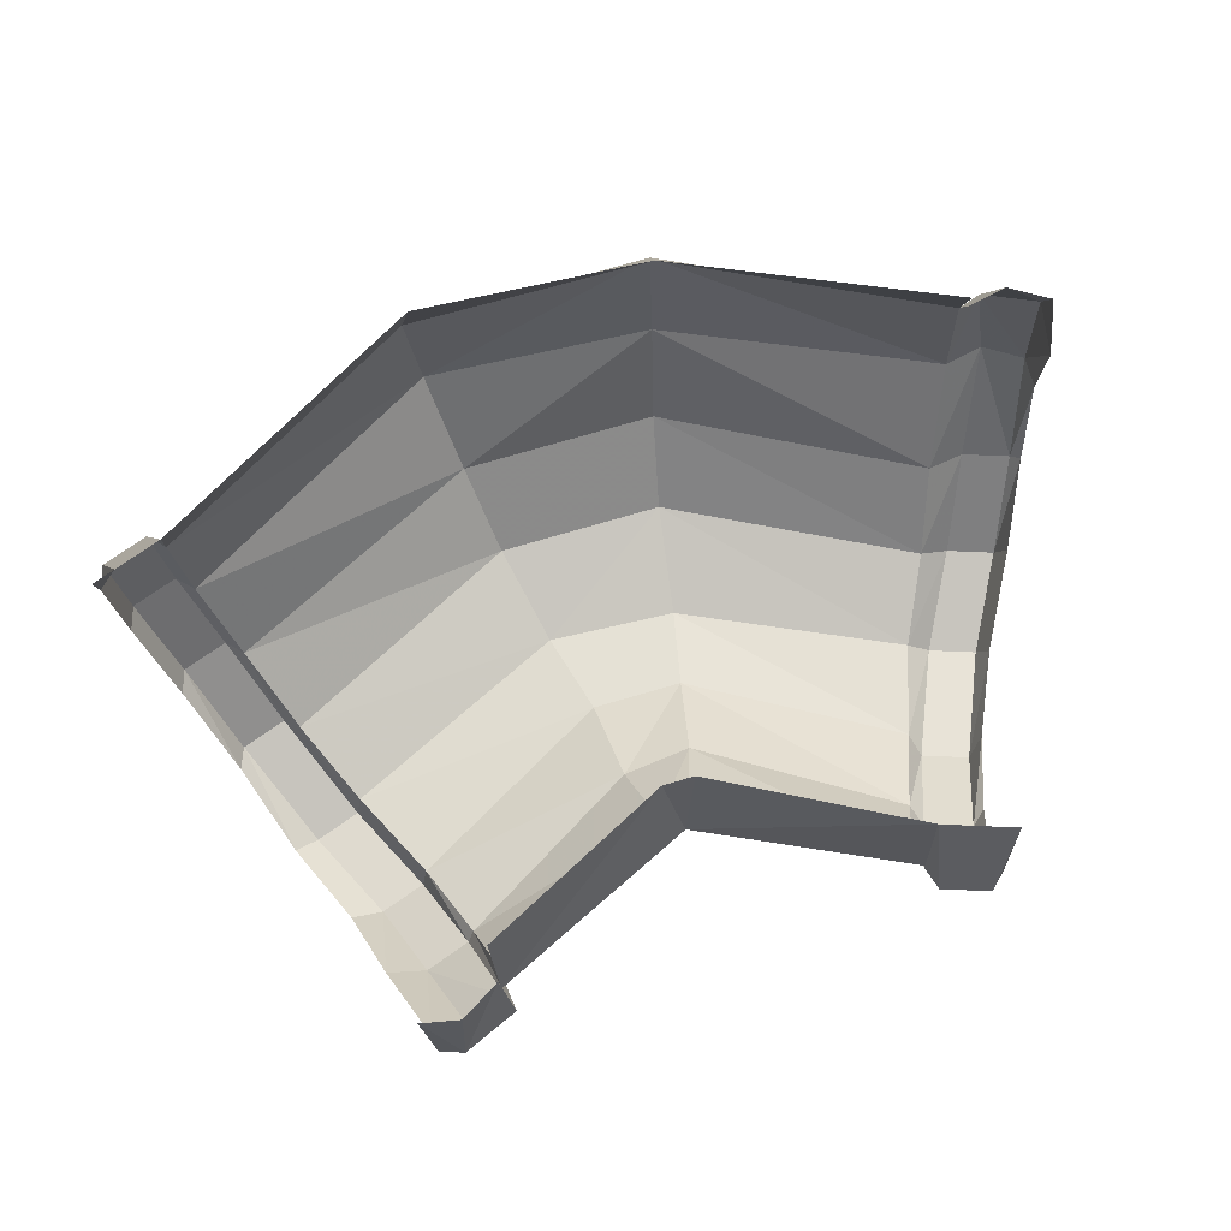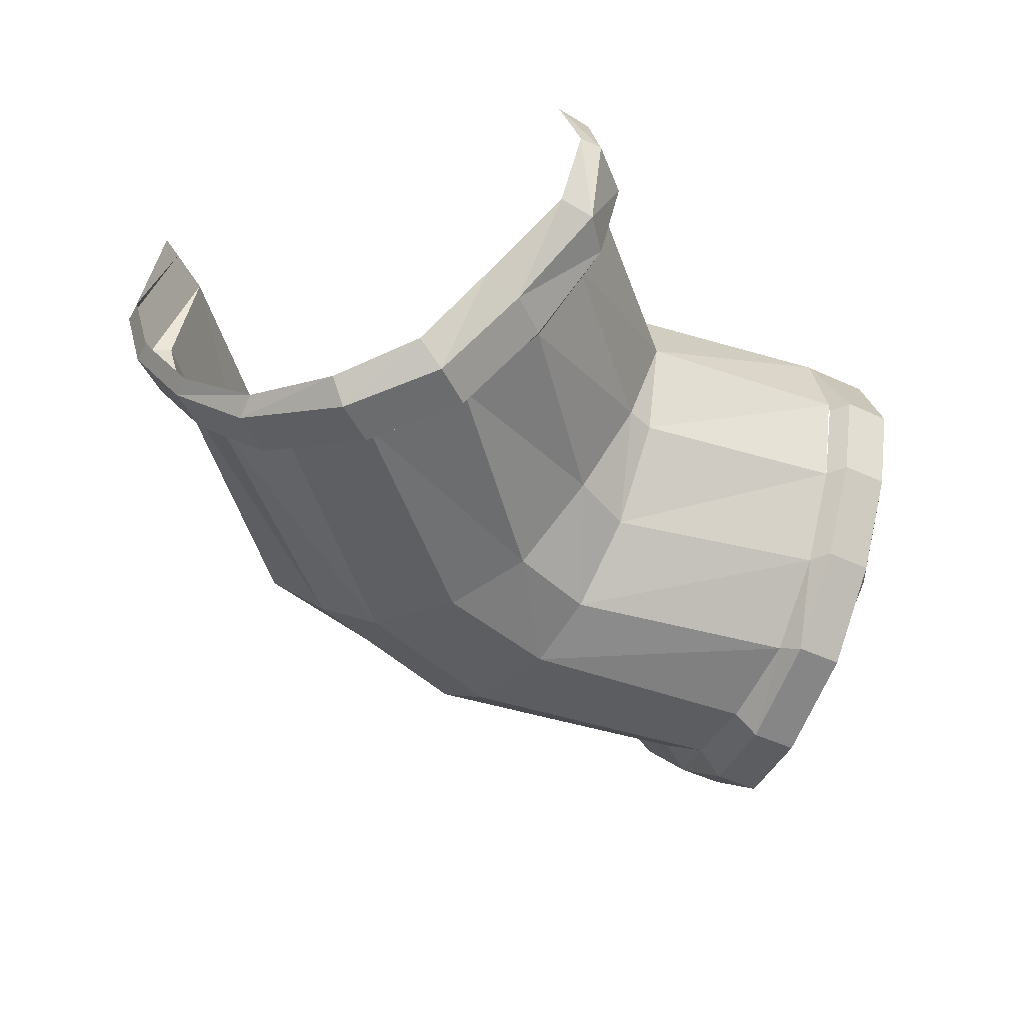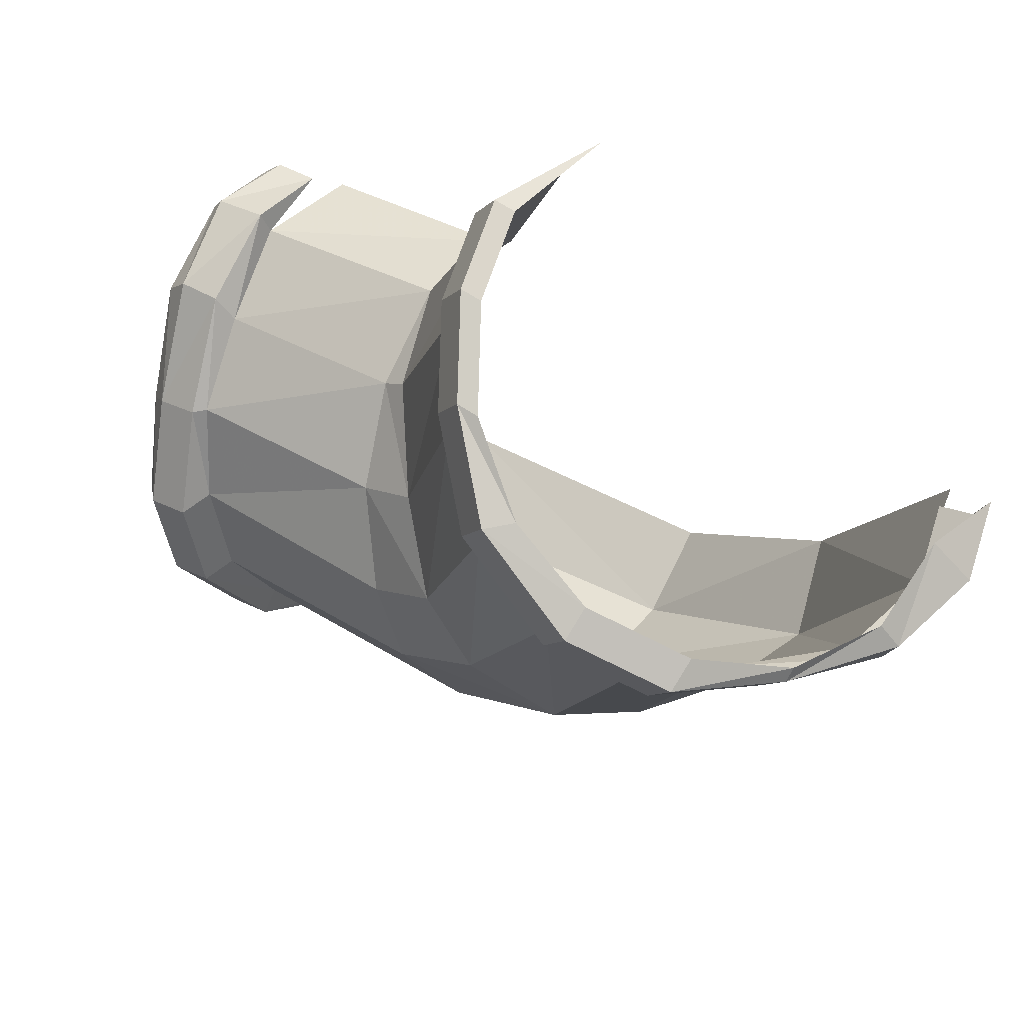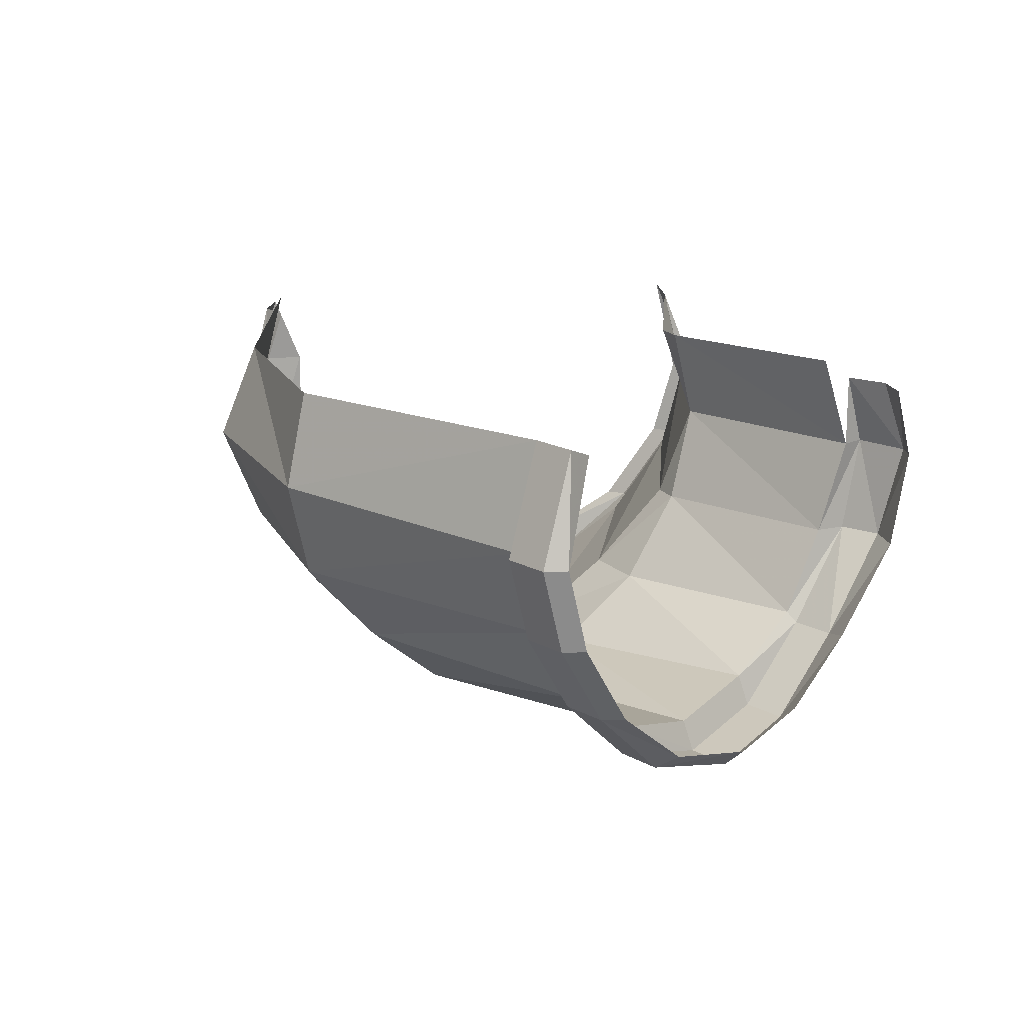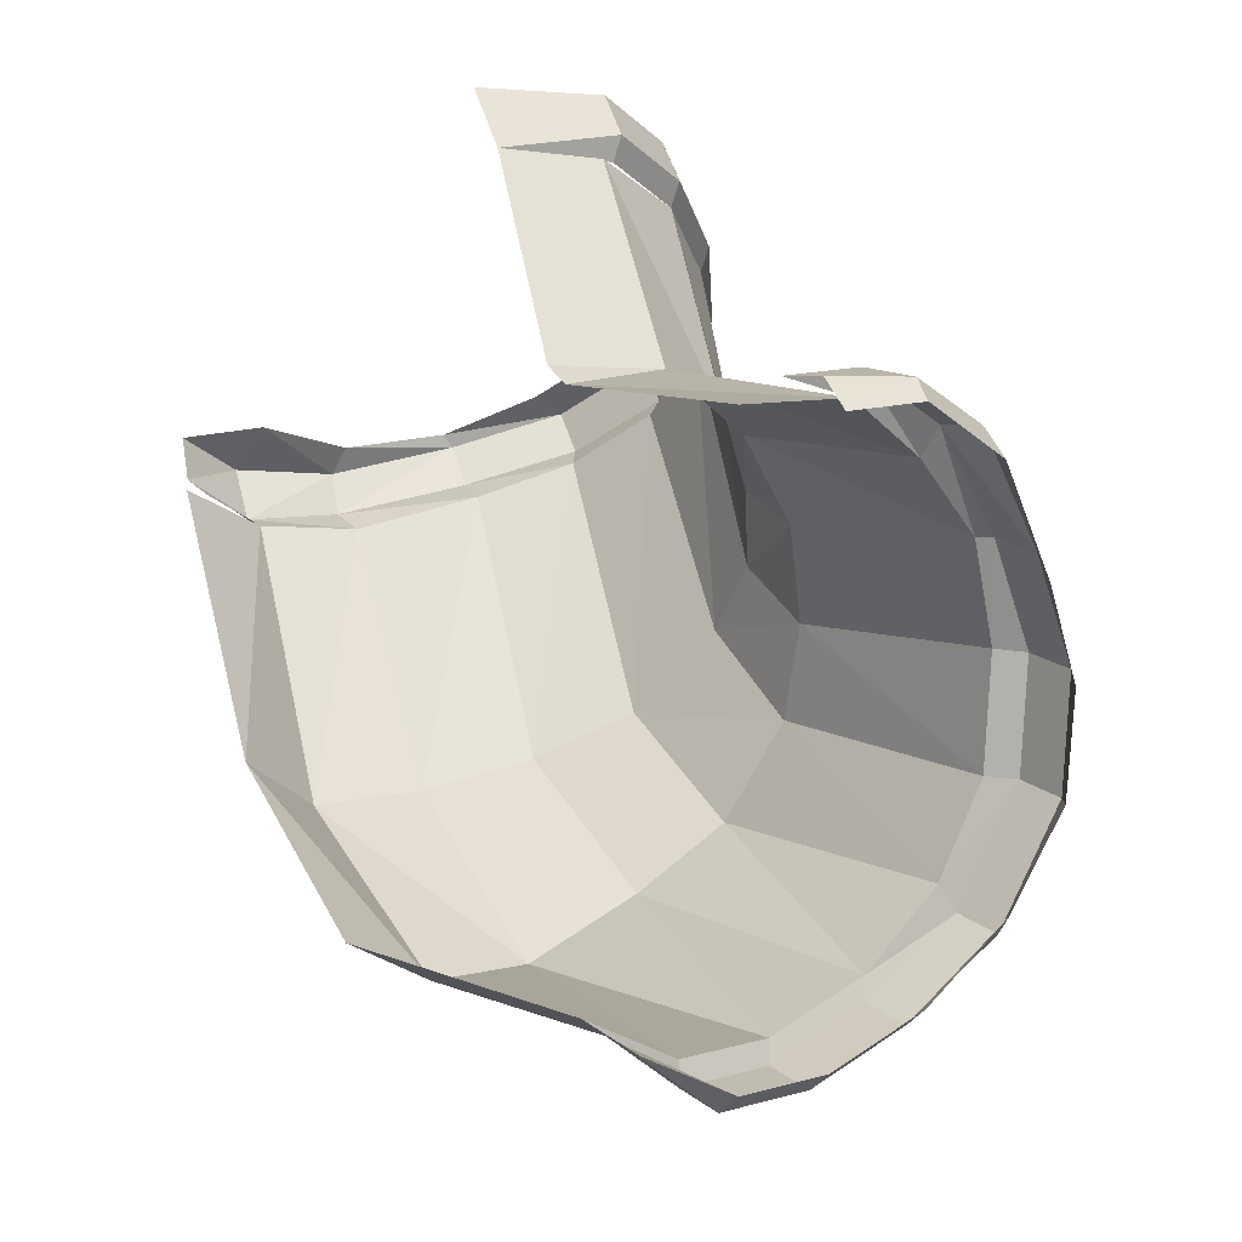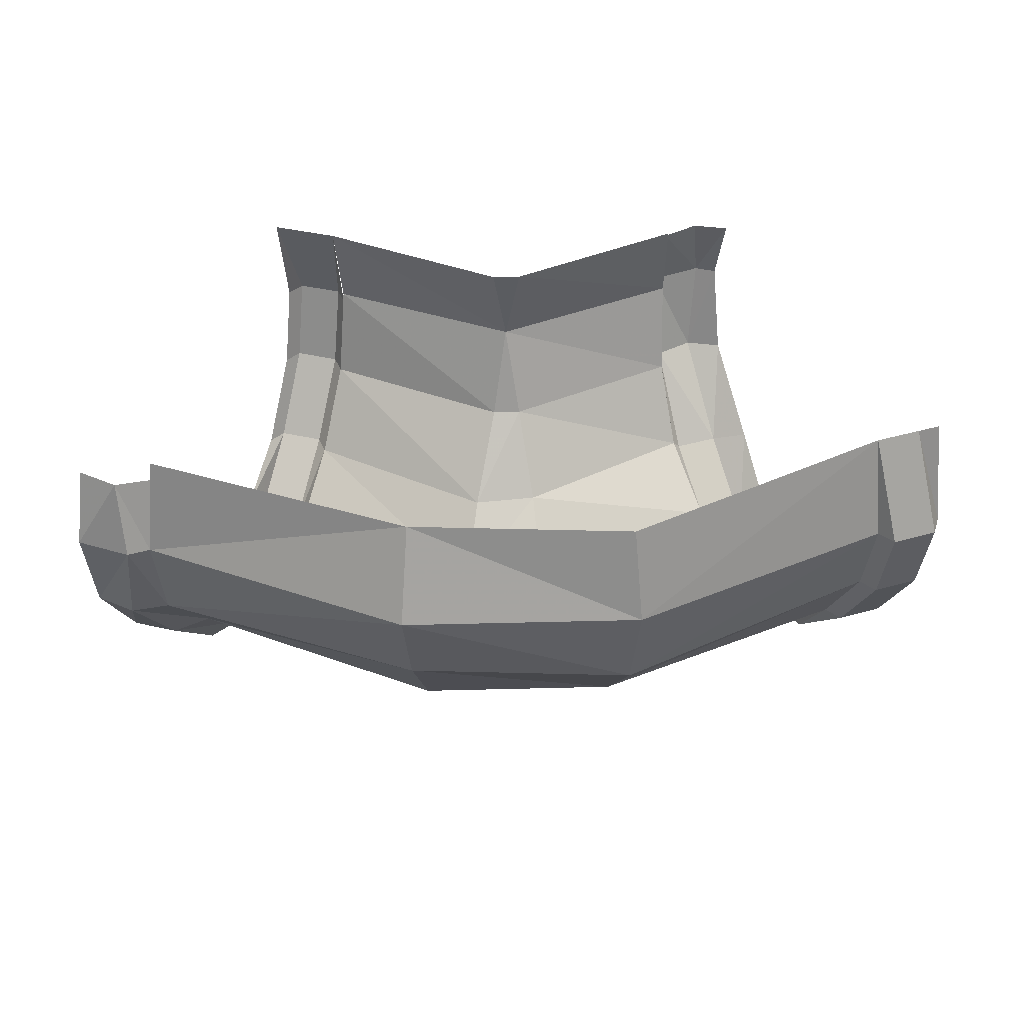
<metadata>
{"format":"obj","ext":"obj","renderer":"f3d","projection":"perspective","resolution":1024,"background":"white","views":[{"elev":77.5,"azim":118.9,"up":"+Z"},{"elev":-47.9,"azim":89.0,"up":"+Z"},{"elev":66.4,"azim":-146.5,"up":"+Y"},{"elev":16.9,"azim":21.9,"up":"+Z"},{"elev":-14.2,"azim":48.1,"up":"+Y"},{"elev":38.2,"azim":-46.9,"up":"+Z"}]}
</metadata>
<code>
v -1.922 0.1094 -0.1406
v -1.711 0.04688 -0.1406
v -1.719 0.03125 -0.07812
v -1.93 0.09375 -0.07031
v -2.055 0.2188 -0.07031
v -2.031 0.2344 -0.1406
v -1.891 0.1562 -0.2031
v -1.695 0.08594 -0.2031
v -1.695 0.07031 -0.2031
v -1.711 0.03125 -0.1406
v -1.719 0.01562 -0.07812
v -1.711 0.04688 0
v -1.922 0.1094 0
v -2.031 0.2344 0
v -2.125 0.4219 -0.07031
v -2.109 0.4297 -0.1406
v -2.055 0.4531 -0.2031
v -1.992 0.2578 -0.2031
v -1.859 0.2031 -0.25
v -1.672 0.1406 -0.2422
v -1.672 0.125 -0.2578
v -1.664 0.05469 -0.2031
v -1.68 0.01562 -0.1406
v -1.688 0 -0.07812
v -1.68 0.03125 0
v -1.82 0.2656 -0.2656
v -1.648 0.2031 -0.2578
v -1.945 0.2891 -0.25
v -1.883 0.3359 -0.2656
v -1.789 0.3203 -0.25
v -1.625 0.2734 -0.2422
v -1.617 0.2734 -0.2656
v -1.641 0.2031 -0.2812
v -1.641 0.1094 -0.2578
v -1.625 0.1172 -0.25
v -1.648 0.0625 -0.2031
v -1.664 0.02344 -0.1406
v -1.672 0.007812 -0.07812
v -1.664 0.02344 0
v -1.75 0.3672 -0.2031
v -1.602 0.3281 -0.2031
v -1.836 0.3672 -0.25
v -1.789 0.3984 -0.2031
v -1.727 0.4062 -0.1406
v -1.586 0.3594 -0.1406
v -1.57 0.375 -0.1406
v -1.594 0.3281 -0.2109
v -1.586 0.2578 -0.2656
v -1.609 0.1875 -0.2812
v -1.594 0.1797 -0.2656
v -1.719 0.4297 -0.07031
v -1.57 0.375 -0.07031
v -1.742 0.4219 -0.1406
v -1.773 0.5781 -0.07031
v -1.789 0.5703 0
v -1.742 0.4219 0
v -1.727 0.4062 0
v -1.586 0.3594 0
v -2.008 0.4766 -0.25
v -1.945 0.5 -0.2656
v -1.883 0.5312 -0.25
v -1.789 0.5703 -0.1406
v -2.078 0.4688 -0.2109
v -2.023 0.4922 -0.2656
v -1.953 0.5156 -0.2812
v -1.875 0.5469 -0.2578
v -1.828 0.5547 -0.2031
v -1.82 0.5703 -0.2031
v -1.781 0.5859 -0.1406
v -1.773 0.5781 -0.07812
v -1.766 0.5938 -0.07812
v -1.797 0.5859 0
v -1.812 0.6172 0
v -1.781 0.625 -0.07812
v -1.797 0.625 -0.07812
v -1.812 0.6172 -0.1406
v -1.797 0.6172 -0.1406
v -1.852 0.6016 -0.2031
v -1.836 0.6016 -0.2031
v -1.906 0.5781 -0.2422
v -1.891 0.5781 -0.2578
v -1.969 0.5547 -0.2578
v -1.969 0.5469 -0.2812
v -2.039 0.5312 -0.2422
v -2.039 0.5234 -0.2656
v -2.094 0.5078 -0.2031
v -2.094 0.5 -0.2109
v -2.125 0.4922 -0.1406
v -2.141 0.4766 -0.1406
v -2.125 0.4922 -0.07031
v -2.156 0.4688 -0.07031
v -2.141 0.4766 -0.01562
v -2.133 0.4453 -0.01562
v -2.141 0.4297 -0.07031
v -2.109 0.4297 -0.01562
v -2.109 0.4297 0
v -2.133 0.4453 -0.1406
v -1.562 0.3125 -0.2109
v -1.547 0.2891 -0.2031
v -1.57 0.2422 -0.25
v -1.539 0.3672 -0.1406
v -1.562 0.3906 -0.07031
v -1.523 0.375 -0.07031
v -1.57 0.375 -0.01562
v -1.539 0.3672 -0.01562
v -1.523 0.3438 -0.01562
v -1.516 0.3594 -0.07031
v -1.523 0.3438 -0.1406
f 1 2 3
f 1 3 4
f 1 4 5
f 1 5 6
f 1 6 7
f 1 7 2
f 2 7 8
f 2 8 9
f 2 9 10
f 2 10 3
f 3 10 11
f 3 11 12
f 3 12 4
f 4 12 13
f 4 13 14
f 4 14 5
f 5 14 15
f 5 15 16
f 5 16 6
f 6 16 17
f 6 17 18
f 6 18 7
f 8 20 21
f 8 21 9
f 27 31 32
f 27 32 33
f 27 33 20
f 20 33 21
f 22 34 35
f 22 35 36
f 22 36 23
f 23 36 37
f 23 37 24
f 24 37 38
f 24 38 25
f 25 38 39
f 40 43 44
f 40 44 41
f 41 44 45
f 41 45 46
f 41 46 47
f 41 47 31
f 31 47 32
f 34 49 50
f 34 50 35
f 51 52 45
f 51 45 44
f 51 44 53
f 51 53 54
f 51 54 55
f 51 55 56
f 51 56 57
f 51 57 52
f 52 57 58
f 43 53 44
f 53 43 62
f 53 62 54
f 59 17 63
f 59 63 64
f 59 64 60
f 60 64 65
f 60 65 61
f 61 65 66
f 61 66 67
f 43 67 62
f 62 67 68
f 62 68 69
f 62 69 70
f 70 69 71
f 70 71 55
f 55 71 72
f 73 74 75
f 75 74 76
f 76 74 77
f 76 77 78
f 78 77 79
f 78 79 80
f 80 79 81
f 80 81 82
f 82 81 83
f 82 83 84
f 84 83 85
f 84 85 86
f 86 85 87
f 86 87 88
f 88 87 89
f 88 89 90
f 90 89 91
f 90 91 92
f 93 94 15
f 93 15 95
f 15 14 96
f 94 97 16
f 94 16 15
f 97 63 17
f 97 17 16
f 66 68 67
f 48 98 99
f 48 99 100
f 48 100 49
f 49 100 50
f 102 46 45
f 102 45 52
f 102 52 104
f 103 105 106
f 103 106 107
f 103 107 101
f 101 107 108
f 101 108 98
f 98 108 99
f 7 18 19
f 7 19 8
f 8 19 20
f 26 27 20
f 26 20 19
f 26 19 28
f 26 28 29
f 26 29 30
f 26 30 27
f 27 30 31
f 40 41 31
f 40 31 30
f 40 30 42
f 40 42 43
f 18 28 19
f 28 18 59
f 28 59 60
f 28 60 29
f 29 60 61
f 29 61 42
f 29 42 30
f 59 18 17
f 61 67 42
f 42 67 43
f 9 21 22
f 9 22 23
f 9 23 10
f 10 23 24
f 10 24 11
f 11 24 25
f 11 25 12
f 21 33 34
f 21 34 22
f 32 47 48
f 32 48 49
f 32 49 33
f 33 49 34
f 72 71 73
f 73 71 74
f 92 91 93
f 93 91 94
f 83 65 64
f 83 64 85
f 85 64 63
f 85 63 87
f 87 63 97
f 87 97 89
f 89 97 94
f 89 94 91
f 65 83 81
f 65 81 66
f 66 81 79
f 66 79 68
f 68 79 77
f 68 77 69
f 69 77 74
f 69 74 71
f 47 98 48
f 46 101 98
f 46 98 47
f 102 103 101
f 102 101 46
f 102 104 103
f 103 104 105

</code>
